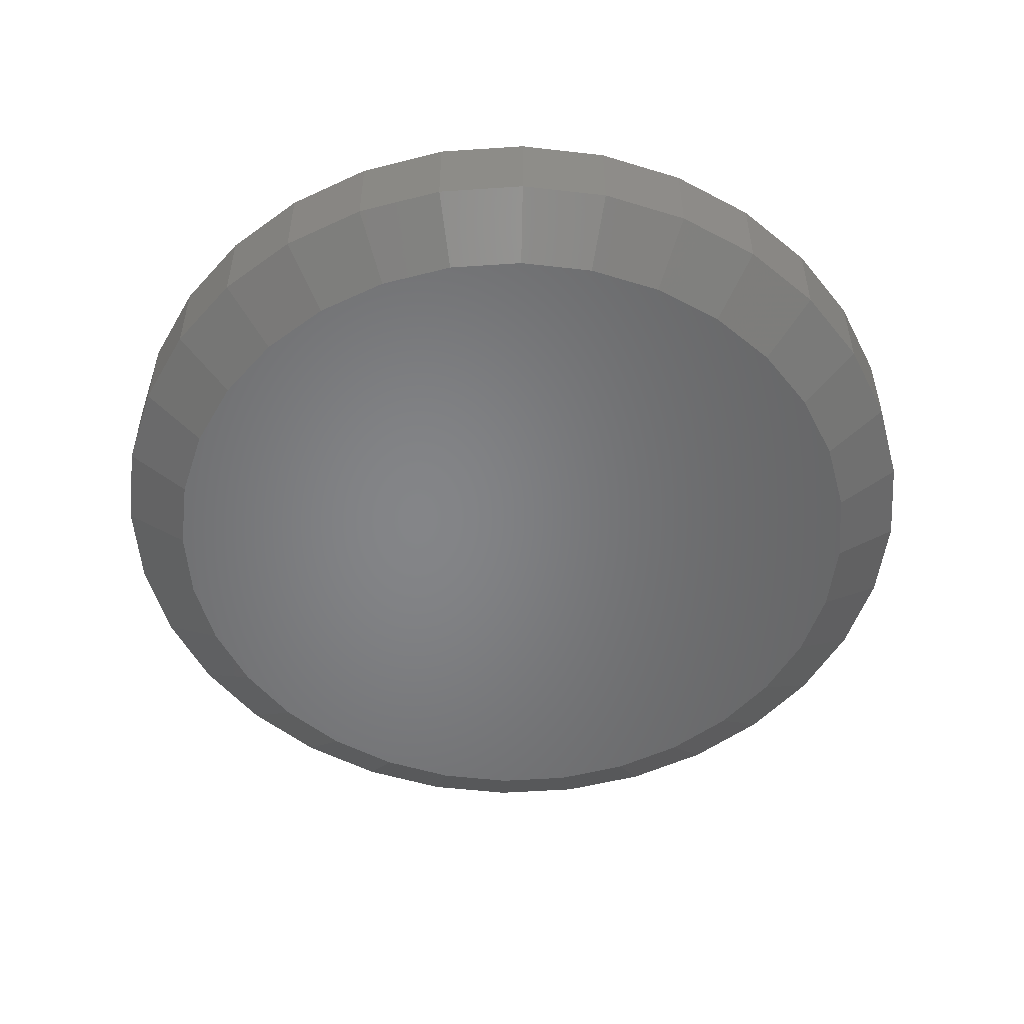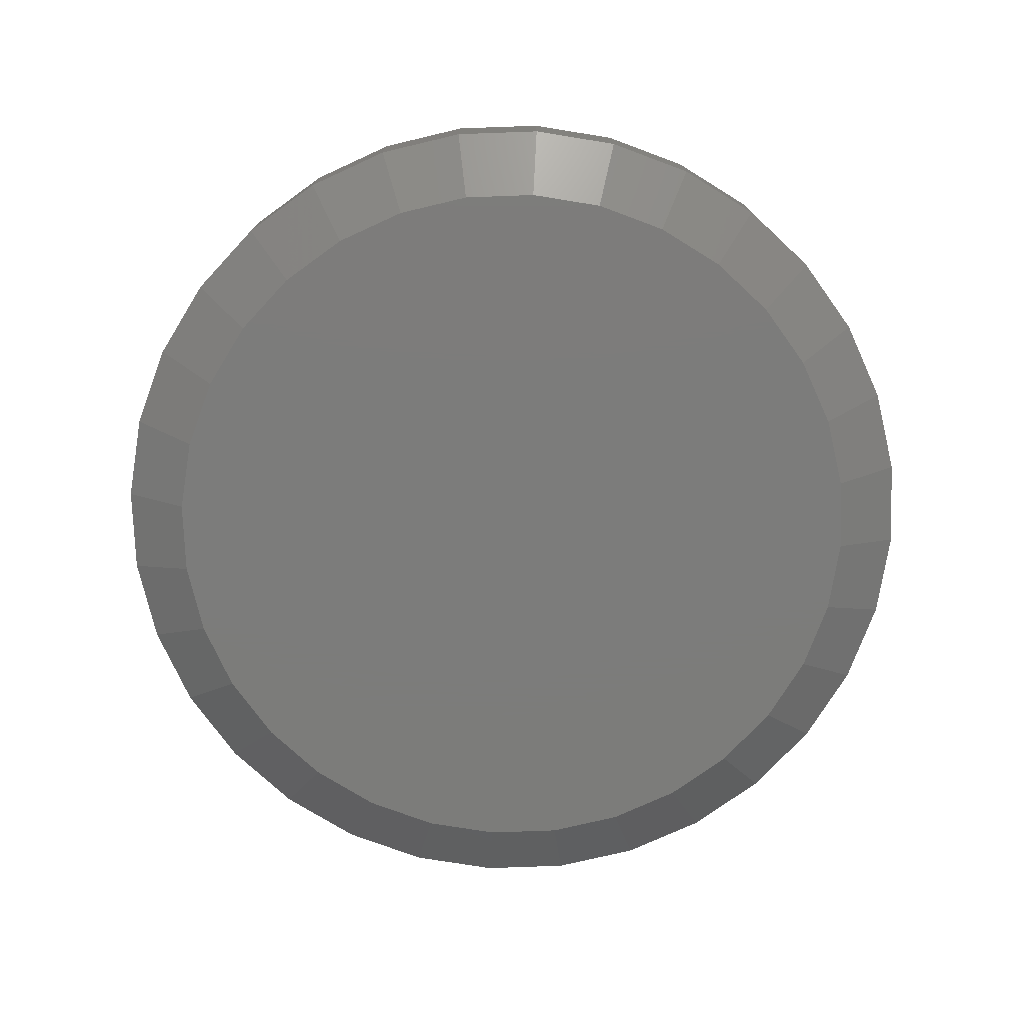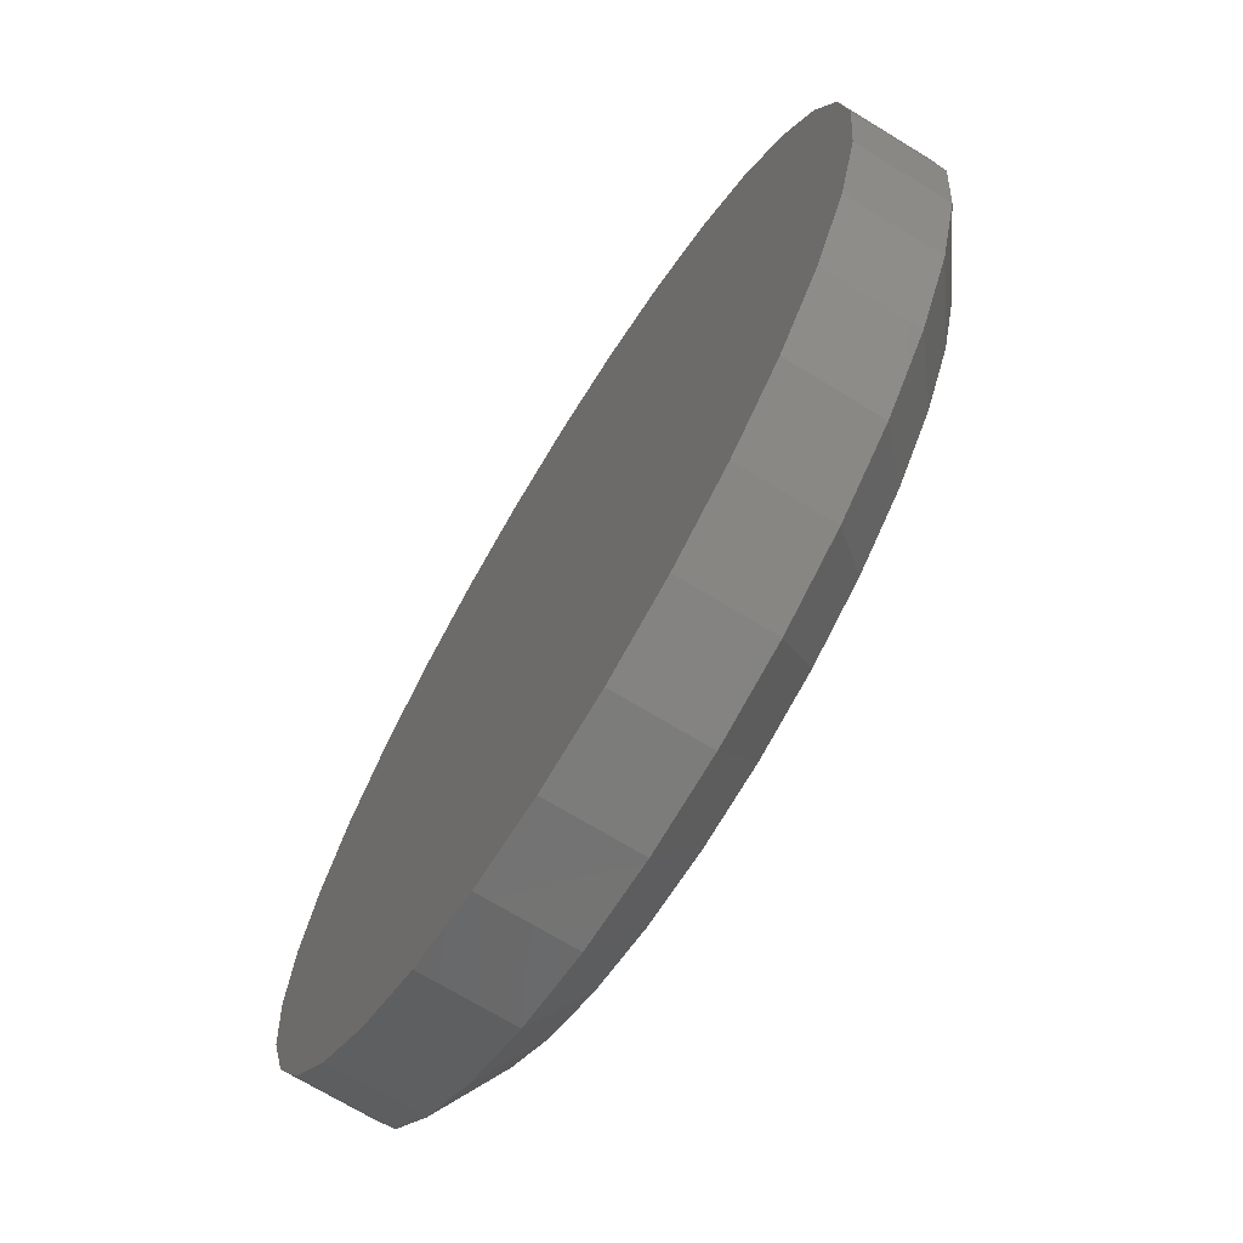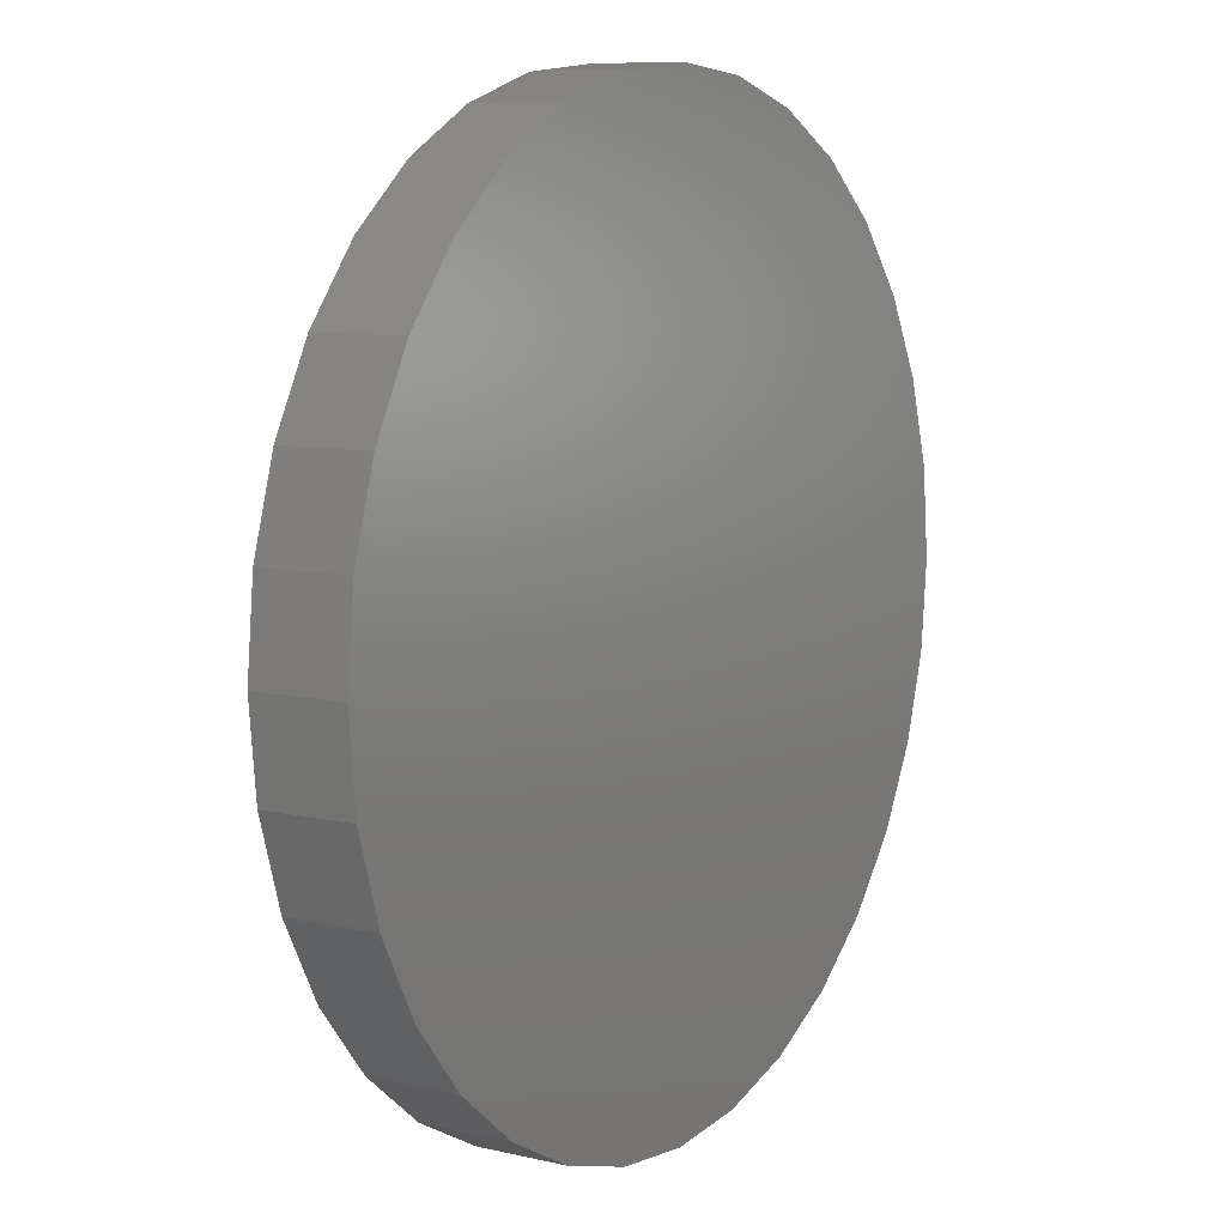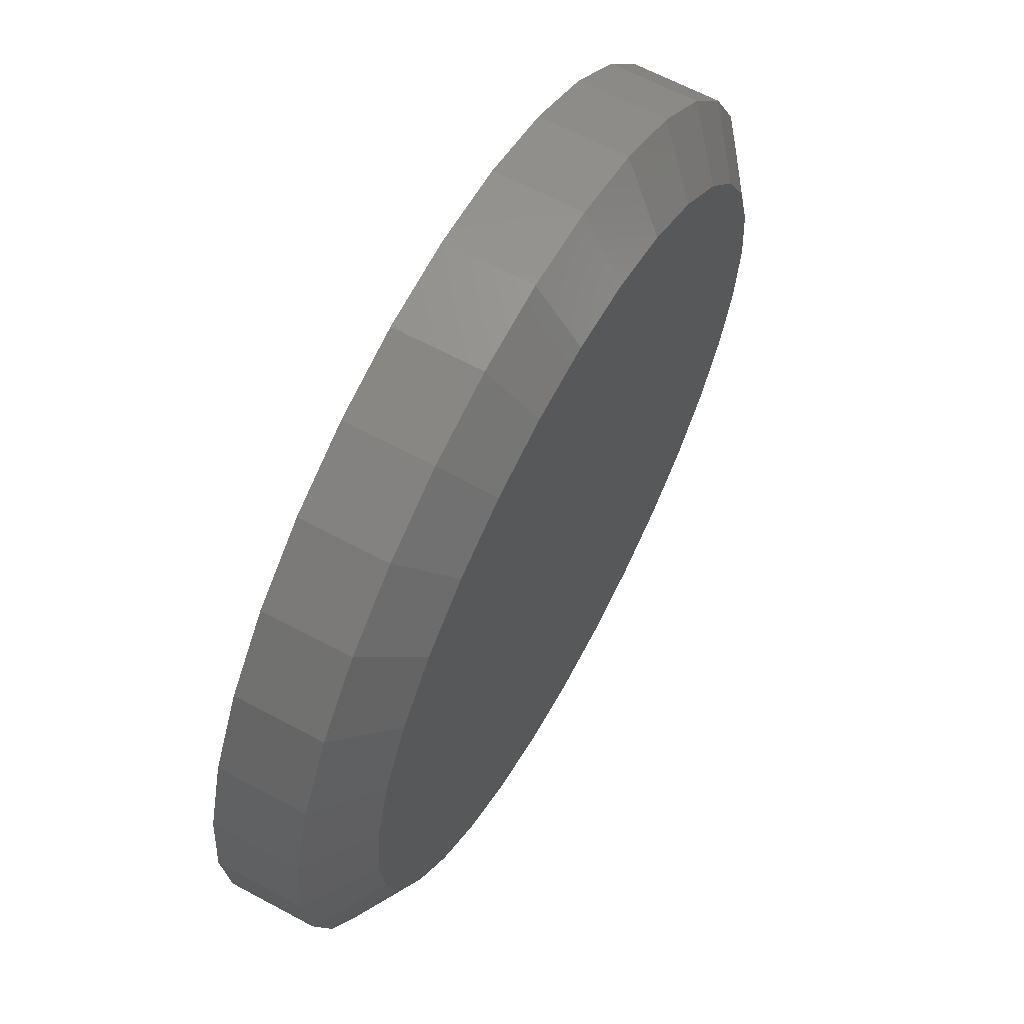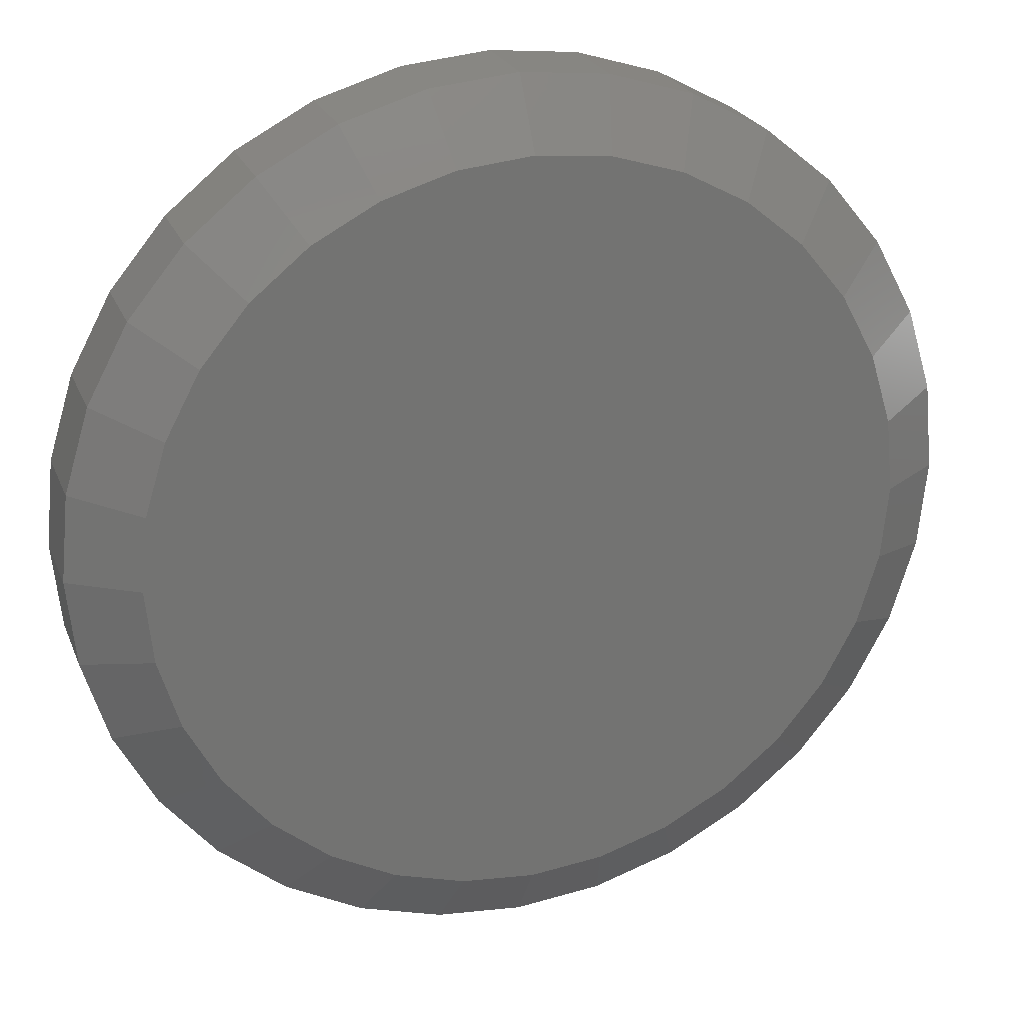
<metadata>
{"format":"stl","ext":"stl","renderer":"f3d","projection":"perspective","resolution":1024,"background":"white","views":[{"elev":-52.3,"azim":32.3,"up":"+Z"},{"elev":-75.4,"azim":30.2,"up":"+Z"},{"elev":-70.5,"azim":58.6,"up":"+Y"},{"elev":8.6,"azim":-57.7,"up":"+Y"},{"elev":63.9,"azim":118.5,"up":"+Y"},{"elev":24.0,"azim":161.6,"up":"+Y"}]}
</metadata>
<code>
# stl→obj: 96 verts, 188 faces
v 0.00329 0.2689 0
v 0.05575 0.2637 0
v -0.04917 0.2637 0
v 0.003289 -0.2689 0
v -0.04917 -0.2637 0
v 0.05575 -0.2637 0
v -0.09962 -0.2484 0
v 0.1062 -0.2484 0
v -0.1461 -0.2236 0
v 0.1527 -0.2236 0
v -0.1869 -0.1902 0
v 0.1934 -0.1902 0
v -0.2203 -0.1494 0
v 0.2269 -0.1494 0
v -0.2452 -0.1029 0
v 0.2517 -0.1029 0
v -0.2605 -0.05246 0
v 0.267 -0.05246 0
v -0.2656 2.065e-07 0
v 0.2722 1.982e-16 0
v -0.2605 0.05246 0
v 0.267 0.05246 0
v -0.2452 0.1029 0
v 0.2517 0.1029 0
v -0.2203 0.1494 0
v 0.2269 0.1494 0
v -0.1869 0.1902 0
v 0.1934 0.1902 0
v -0.1461 0.2236 0
v 0.1527 0.2236 0
v -0.09962 0.2484 0
v 0.1062 0.2484 0
v 0.3191 -7.734e-17 0.03125
v 0.3191 0 0.09375
v 0.313 -0.06161 0.03125
v 0.313 -0.06161 0.09375
v 0.295 -0.1208 0.03125
v 0.295 -0.1208 0.09375
v 0.2659 -0.1754 0.03125
v 0.2659 -0.1754 0.09375
v 0.2266 -0.2233 0.03125
v 0.2266 -0.2233 0.09375
v 0.1787 -0.2626 0.03125
v 0.1787 -0.2626 0.09375
v 0.1241 -0.2918 0.03125
v 0.1241 -0.2918 0.09375
v 0.0649 -0.3097 0.03125
v 0.0649 -0.3097 0.09375
v 0.003289 -0.3158 0.03125
v 0.003289 -0.3158 0.09375
v -0.05832 -0.3097 0.03125
v -0.05832 -0.3097 0.09375
v -0.1176 -0.2918 0.03125
v -0.1176 -0.2918 0.09375
v -0.1722 -0.2626 0.03125
v -0.1722 -0.2626 0.09375
v -0.22 -0.2233 0.03125
v -0.22 -0.2233 0.09375
v -0.2593 -0.1754 0.03125
v -0.2593 -0.1754 0.09375
v -0.2885 -0.1208 0.03125
v -0.2885 -0.1208 0.09375
v -0.3064 -0.06161 0.03125
v -0.3064 -0.06161 0.09375
v -0.3125 3.867e-17 0.03125
v -0.3125 3.867e-17 0.09375
v -0.3064 0.06161 0.03125
v -0.3064 0.06161 0.09375
v -0.2885 0.1208 0.03125
v -0.2885 0.1208 0.09375
v -0.2593 0.1754 0.03125
v -0.2593 0.1754 0.09375
v -0.22 0.2233 0.03125
v -0.22 0.2233 0.09375
v -0.1722 0.2626 0.03125
v -0.1722 0.2626 0.09375
v -0.1176 0.2918 0.03125
v -0.1176 0.2918 0.09375
v -0.05832 0.3097 0.03125
v -0.05832 0.3097 0.09375
v 0.003289 0.3158 0.03125
v 0.003289 0.3158 0.09375
v 0.0649 0.3097 0.03125
v 0.0649 0.3097 0.09375
v 0.1241 0.2918 0.03125
v 0.1241 0.2918 0.09375
v 0.1787 0.2626 0.03125
v 0.1787 0.2626 0.09375
v 0.2266 0.2233 0.03125
v 0.2266 0.2233 0.09375
v 0.2659 0.1754 0.03125
v 0.2659 0.1754 0.09375
v 0.295 0.1208 0.03125
v 0.295 0.1208 0.09375
v 0.313 0.06161 0.03125
v 0.313 0.06161 0.09375
f 1 2 3
f 4 5 6
f 6 5 7
f 6 7 8
f 8 7 9
f 8 9 10
f 10 9 11
f 10 11 12
f 12 11 13
f 12 13 14
f 14 13 15
f 14 15 16
f 16 15 17
f 16 17 18
f 18 17 19
f 18 19 20
f 20 19 21
f 20 21 22
f 22 21 23
f 22 23 24
f 24 23 25
f 24 25 26
f 26 25 27
f 26 27 28
f 28 27 29
f 28 29 30
f 30 29 31
f 30 31 32
f 32 31 3
f 32 3 2
f 33 34 35
f 35 34 36
f 35 36 37
f 37 36 38
f 37 38 39
f 39 38 40
f 39 40 41
f 41 40 42
f 41 42 43
f 43 42 44
f 43 44 45
f 45 44 46
f 45 46 47
f 47 46 48
f 47 48 49
f 49 48 50
f 49 50 51
f 51 50 52
f 51 52 53
f 53 52 54
f 53 54 55
f 55 54 56
f 55 56 57
f 57 56 58
f 57 58 59
f 59 58 60
f 59 60 61
f 61 60 62
f 61 62 63
f 63 62 64
f 63 64 65
f 65 64 66
f 65 66 67
f 67 66 68
f 67 68 69
f 69 68 70
f 69 70 71
f 71 70 72
f 71 72 73
f 73 72 74
f 73 74 75
f 75 74 76
f 75 76 77
f 77 76 78
f 77 78 79
f 79 78 80
f 79 80 81
f 81 80 82
f 81 82 83
f 83 82 84
f 83 84 85
f 85 84 86
f 85 86 87
f 87 86 88
f 87 88 89
f 89 88 90
f 89 90 91
f 91 90 92
f 91 92 93
f 93 92 94
f 93 94 95
f 95 94 96
f 95 96 33
f 33 96 34
f 9 55 11
f 6 45 47
f 8 45 6
f 13 59 15
f 15 59 61
f 15 61 17
f 17 61 63
f 17 63 19
f 19 63 65
f 39 14 37
f 37 14 16
f 37 16 35
f 35 16 18
f 35 18 33
f 33 18 20
f 59 13 57
f 57 13 11
f 57 11 55
f 55 9 53
f 53 9 7
f 53 7 51
f 6 47 4
f 4 47 49
f 4 49 5
f 5 49 51
f 5 51 7
f 45 8 43
f 43 8 10
f 43 10 41
f 14 39 12
f 12 39 41
f 12 41 10
f 30 87 28
f 3 77 79
f 31 77 3
f 26 91 24
f 24 91 93
f 24 93 22
f 22 93 95
f 22 95 20
f 20 95 33
f 71 25 69
f 69 25 23
f 69 23 67
f 67 23 21
f 67 21 65
f 65 21 19
f 91 26 89
f 89 26 28
f 89 28 87
f 87 30 85
f 85 30 32
f 85 32 83
f 3 79 1
f 1 79 81
f 1 81 2
f 2 81 83
f 2 83 32
f 77 31 75
f 75 31 29
f 75 29 73
f 25 71 27
f 27 71 73
f 27 73 29
f 80 84 82
f 84 80 86
f 86 80 78
f 86 78 88
f 88 78 76
f 88 76 90
f 90 76 74
f 90 74 92
f 92 74 72
f 92 72 94
f 94 72 70
f 94 70 96
f 96 70 68
f 96 68 34
f 34 68 66
f 34 66 36
f 36 66 64
f 36 64 38
f 38 64 62
f 38 62 40
f 40 62 60
f 40 60 42
f 42 60 58
f 42 58 44
f 44 58 56
f 44 56 46
f 46 56 54
f 46 54 48
f 48 54 52
f 48 52 50

</code>
